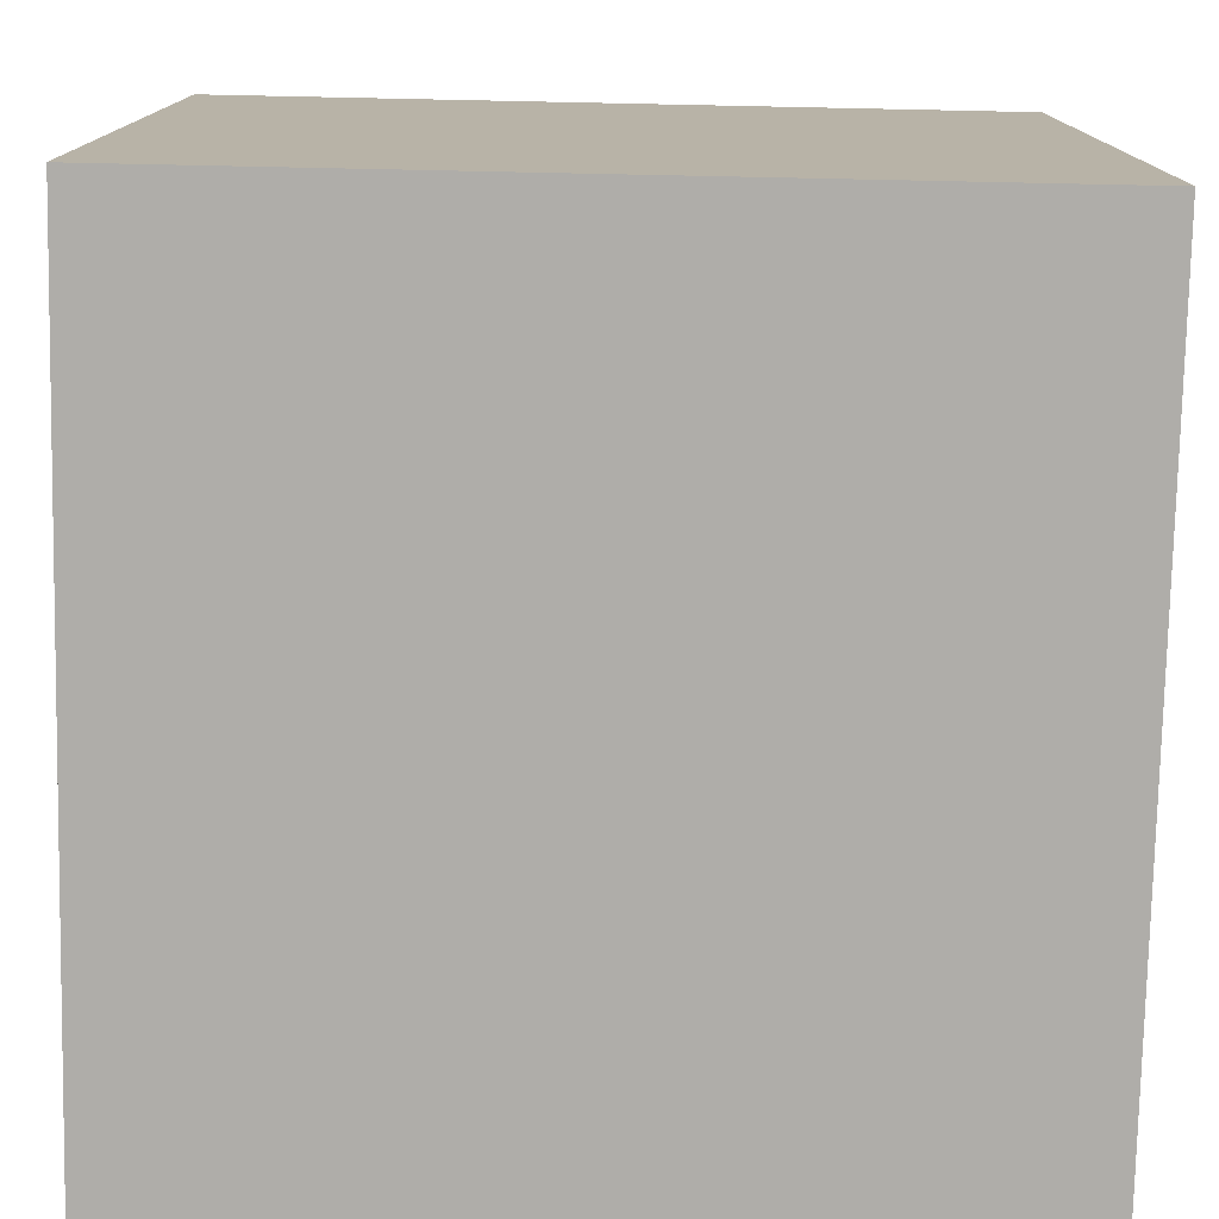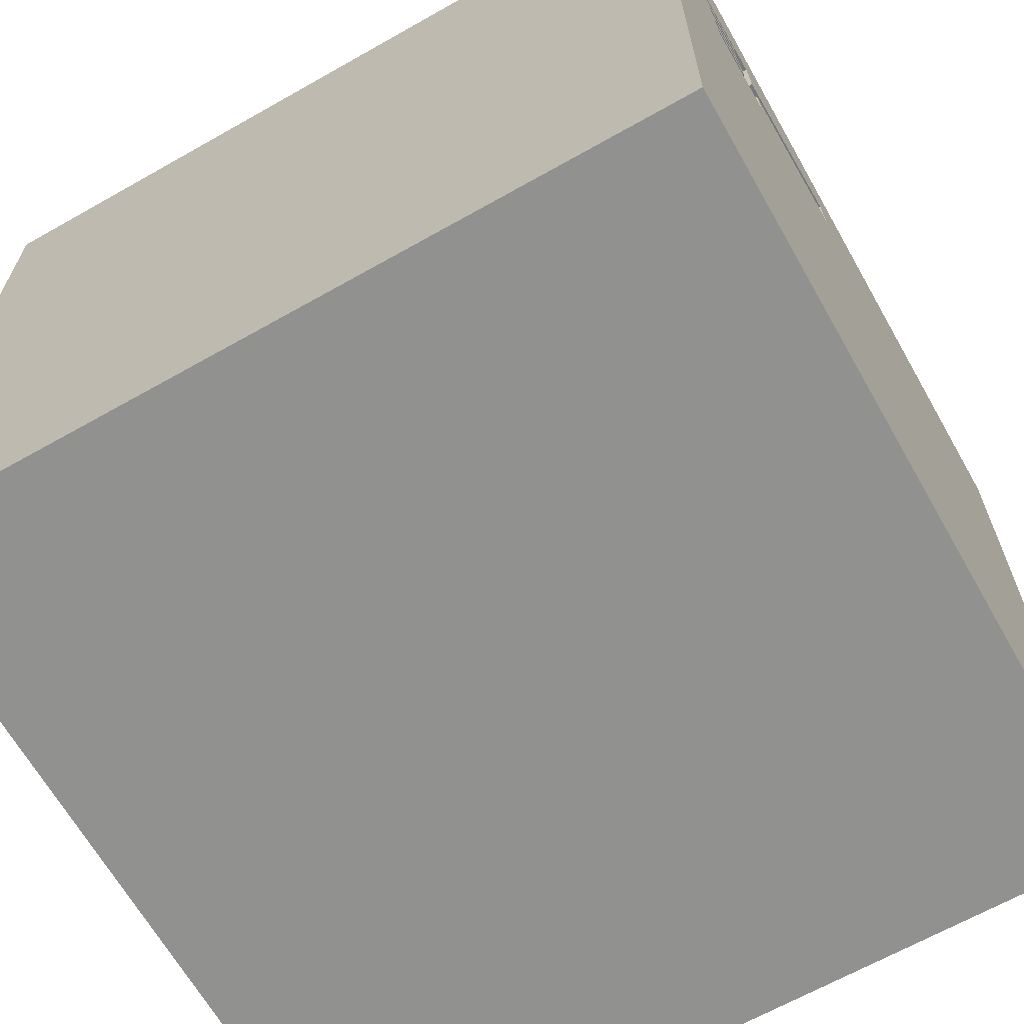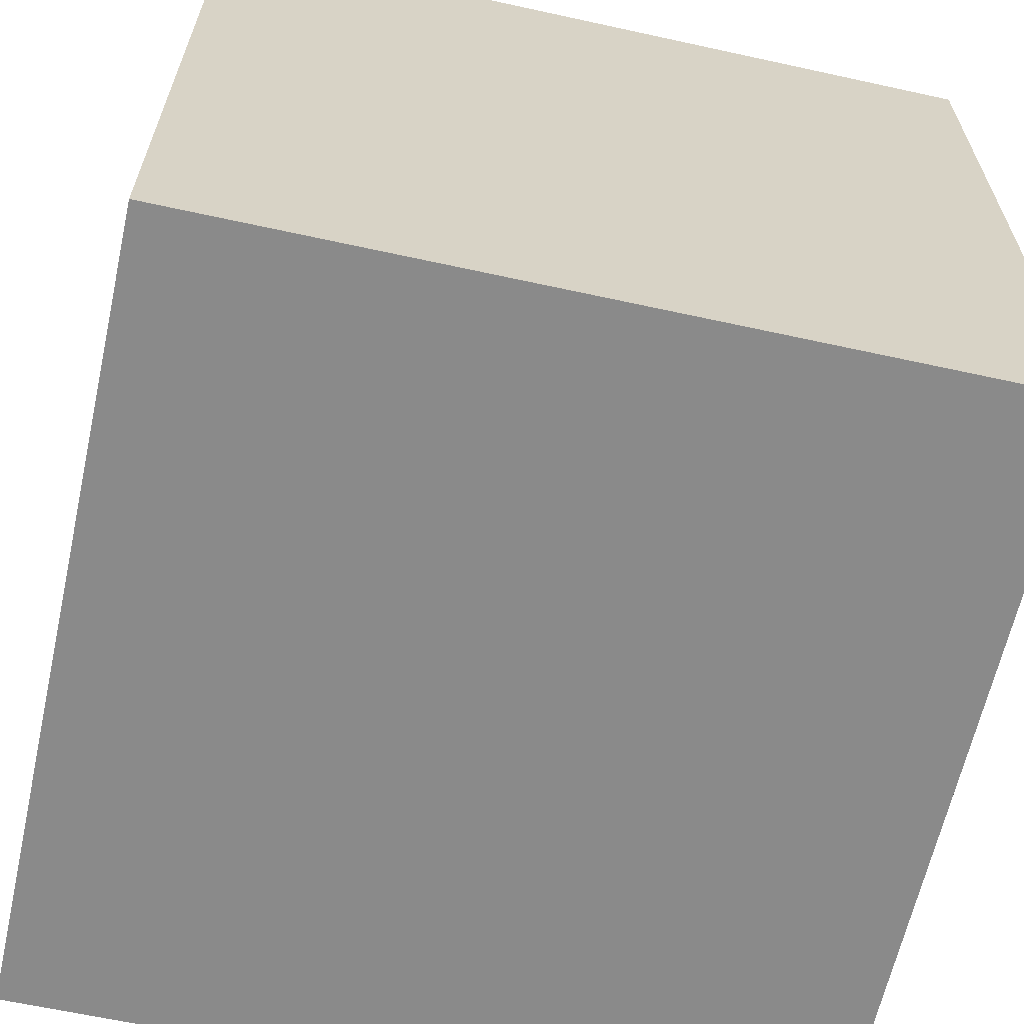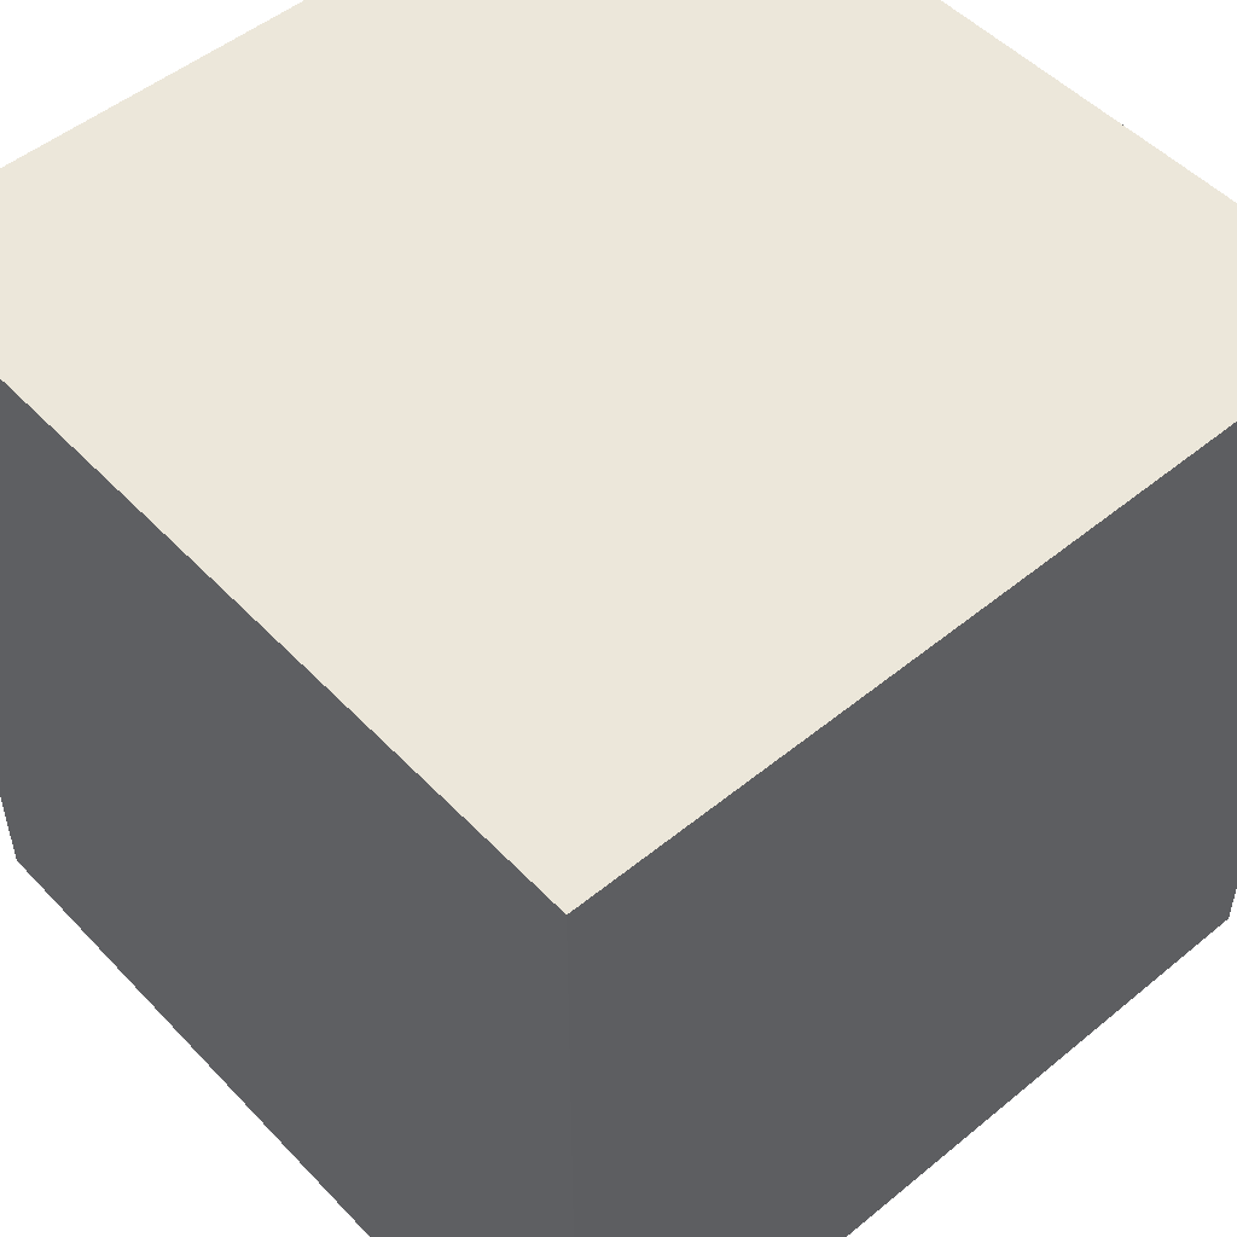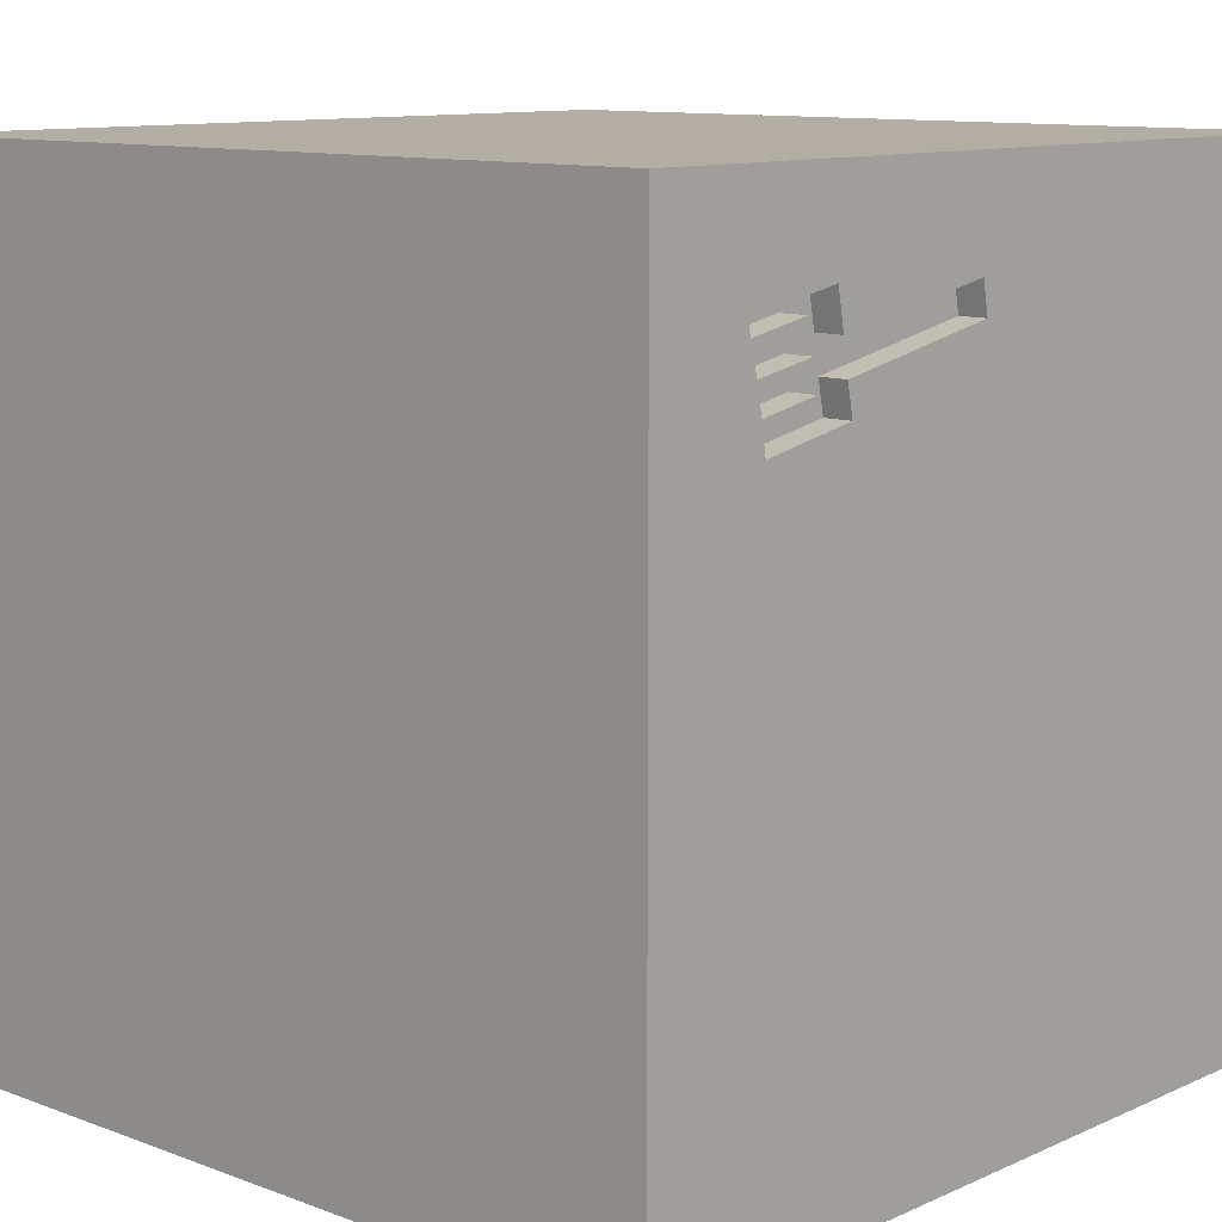
<metadata>
{"format":"obj","ext":"obj","renderer":"f3d","projection":"perspective","resolution":1024,"background":"white","views":[{"elev":-77.4,"azim":-91.2,"up":"+Z"},{"elev":-65.9,"azim":119.6,"up":"+Z"},{"elev":-63.5,"azim":-12.5,"up":"+Y"},{"elev":50.9,"azim":-41.7,"up":"+Z"},{"elev":10.9,"azim":132.5,"up":"+Z"}]}
</metadata>
<code>
o fork_122
v 1.122 1.5 1.109
v 1.122 1.4 1.109
v -1.087 -1.182 -1.5
v -0.625 0.07812 -1.5
v -0.8464 1.198 -1.5
v -1.042 1.211 1.5
v -0.7812 -1.5 -0.1823
v -0.6771 -1.5 1.224
v -0.8333 -1.5 -0.7292
v -0.8333 -1.5 -1.5
v -0.8333 -1.5 1.5
v -0.8333 0.625 -1.5
v -0.7812 1.5 0.5208
v -0.8333 1.5 0
v -0.8333 1.5 -1.5
v -0.599 1.5 -1.25
v -0.5729 1.5 -0.6445
v -0.9896 1.5 1.5
v -1.042 -1.25 1.5
v -0.638 -0.4687 -1.5
v -0.9115 -0.3646 1.5
v -0.651 0.625 1.5
v 0.4706 1.5 1.084
v 0.3646 -1.042 1.5
v 0.4167 0.5208 -1.5
v 0.4492 0.6641 1.5
v 0.1562 -0.1823 -1.5
v 0.4687 1.198 -1.5
v 0.1823 1.094 1.5
v 0.5729 -0.5208 -1.5
v 0.4427 -1.5 0.1562
v -0.01302 -1.5 1.276
v 0.1562 -1.5 -0.4688
v 0.1562 -1.5 0.625
v 0.4167 -1.5 -1.5
v 0.1562 -1.5 -1.198
v 0.4687 -1.5 1.5
v 0.4818 1.5 0.1823
v 0.3672 1.5 0.9828
v 0.1125 1.5 1.149
v 0.2083 1.5 -0.4687
v 0.4167 1.5 -1.5
v 0.2083 1.5 -1.198
v 0.2083 1.5 1.5
v 0.4167 -1.198 -1.5
v 1.086 1.5 0.9499
v 1.086 1.4 0.9499
v 1.057 1.5 0.7916
v 1.057 1.4 0.7916
v 0.7118 1.5 0.9179
v 0.7118 1.4 0.9179
v 0.9497 1.5 0.9234
v 0.8275 1.5 0.8448
v 0.8275 1.4 0.8448
v -0.3223 -1.165 -1.5
v -0.2083 0.4167 -1.5
v -0.1562 0.4427 1.5
v 0 -0 1.5
v -0.2083 1.042 -1.5
v -0.1823 -0.4818 1.5
v -0.1562 -1.5 0.1562
v -0.1562 -1.5 -1.5
v -0.1562 -1.5 1.5
v -0.2083 1.5 0.1562
v 0.09134 1.5 1.035
v -0.1562 1.5 0.625
v -0.1562 1.5 -1.5
v 1.198 -0.6771 1.5
v 1.042 0.4688 -1.5
v 1.211 0.5729 1.5
v 1.185 -0.1823 -1.5
v 1.224 -0.1562 1.5
v 1.198 1.12 -1.5
v 1.198 1.224 1.5
v 1.198 -1.5 -0.8594
v 1.068 -1.5 0.1823
v 1.224 -1.5 1.198
v 1.198 -1.5 0.625
v 0.9896 -1.5 -1.5
v 1.198 -1.5 -1.302
v 1.035 -1.5 -0.3776
v 1.042 -1.5 1.5
v 1.029 1.5 -0.5664
v 1.185 1.5 0.1823
v 1.25 1.5 1.198
v 0.9896 1.5 -1.5
v 1.042 1.5 -1.211
v 0.9896 1.5 1.5
v 1.25 1.5 0.7812
v 1.042 -1.211 1.5
v 0.7317 1.5 1.037
v 0.7317 1.4 1.037
v 0.8812 1.5 1.1
v 0.8812 1.4 1.1
v 0.8738 1.5 1.095
v 0.8738 1.4 1.095
v 0.836 1.5 0.8324
v 0.9435 1.5 0.8125
v -0.625 -0.8333 1.5
v -0.625 0.1562 1.5
v -0.7292 -1.5 0.4948
v -0.4687 -1.5 -1.237
v -0.5208 1.5 1.198
v -1.5 -0.9896 -1.5
v -1.5 -0.9896 1.5
v -1.5 0.1693 -1.152
v -1.5 0.599 0.4427
v -1.5 0.3385 1.055
v -1.5 0.4167 -0.4687
v -1.5 0.1562 -1.5
v -1.5 0.1562 1.5
v -1.5 -0.2083 -0.8854
v -1.5 -0.1562 0.4687
v -1.5 0 0
v -1.5 -0.2865 1.224
v -1.5 0 -0.4687
v -1.5 1.25 -1.042
v -1.5 1.211 0.2083
v -1.5 1.042 1.25
v -1.5 1.042 -0.4427
v -1.5 -0.612 -1.042
v -1.5 -0.625 0.2083
v -1.5 -0.4687 -0.4167
v -1.5 -0.6771 0.9115
v -1.5 -1.5 -0.8333
v -1.5 -1.5 0.4167
v -1.5 -1.5 -0.1562
v -1.5 -1.5 0.9896
v -1.5 -1.5 1.5
v -1.5 -1.5 -1.5
v -1.5 0.625 0
v -1.5 0.8333 -1.5
v -1.5 0.8333 1.5
v -1.5 1.5 -1.5
v -1.5 1.354 0.8333
v -1.5 1.5 -0.9896
v -1.5 1.5 0.1562
v -1.5 1.5 0.8333
v -1.5 1.5 1.5
v -1.5 1.5 -0.4167
v -1.5 -1.198 0.4427
v -1.5 -1.198 -0.1823
v -1.5 -1.198 1.146
v -1.5 -1.198 -0.625
v -1.5 -1.224 -1.198
v -1.5 -0.4167 -1.5
v -1.5 -0.4167 1.5
v -1.5 0.8333 -1.198
v -1.5 0.8854 0.8333
v 0.9617 1.5 0.8652
v 0.7478 1.5 1.124
v 0.625 0 -1.5
v 0.599 -0.1823 1.5
v 0.625 1.224 1.5
v 0.625 -1.5 -1.042
v 0.651 -1.5 1.198
v 0.625 -1.5 0.625
v 0.6889 1.5 0.8058
v 0.8477 1.5 0.9423
v 0.8477 1.4 0.9423
v 0.836 1.4 0.8324
v 1.354 -0.8333 -1.5
v 1.5 -1.5 -1.5
v 1.5 1.5 -1.5
v 1.5 1.5 1.5
v 1.112 1.5 1.057
v 1.5 -0.8333 0.4167
v 1.5 -0.7031 -0.1432
v 1.5 -0.8333 -1.5
v 1.5 -1.042 -1.25
v 1.5 -0.9896 1.5
v 1.5 0.4753 -0.638
v 1.5 0.4167 0.1562
v 1.5 0.651 1.243
v 1.5 0.4687 0.625
v 1.5 0.4688 -1.5
v 1.5 0.5729 -1.224
v 1.5 0.1562 1.5
v 1.5 -0.1823 0.625
v 1.5 0 -0.1562
v 1.5 -0.1562 -0.625
v 1.5 -0.1562 -1.5
v 1.5 -0.1823 -1.185
v 1.5 1.198 -1.042
v 1.5 1.055 0.2083
v 1.5 1.185 1.016
v 1.5 1.042 -1.5
v 1.5 1.198 -0.4167
v 1.5 -0.625 -0.8333
v 1.5 -0.625 0.8854
v 1.5 -1.5 -0.9896
v 1.5 -1.5 0.1562
v 1.5 -1.5 0.8333
v 1.5 -1.5 1.5
v 1.5 -1.5 -0.4167
v 1.5 0.8333 1.5
v 1.5 1.5 -1.042
v 1.5 1.5 0.1562
v 1.5 1.5 -0.4687
v 1.5 1.5 0.8333
v 1.5 -1.185 -0.651
v 1.5 -1.25 0.2083
v 1.5 -1.094 1.302
v 1.5 -1.198 0.8594
v 1.5 -0.2604 1.302
v 1.5 -0.4167 1.5
v 1.096 1.5 1.004
v -1.224 -0.6771 1.5
v -1.25 0.4167 -1.5
v -1.25 -0.2083 -1.5
v -1.276 -0.05208 1.5
v -1.276 -1.5 -1.029
v -1.211 -1.5 0.2604
v -1.25 -1.5 1.042
v -1.25 -1.5 -0.4167
v -1.146 0.5729 1.5
v -1.211 1.5 -1.042
v -1.302 1.5 0.1302
v -1.211 1.5 0.9505
v -1.198 1.5 -0.3125
v -1.302 0.9115 -1.5
v 1.047 1.5 0.7395
v 1.075 1.5 0.9003
v 1.075 1.4 0.9003
v 0.8545 1.5 0.9906
v 0.9979 1.5 1.078
v -0.3125 1.055 1.5
v -0.3646 -1.5 -0.5729
v -0.3646 -1.5 0.7812
v -0.4167 1.5 1.5
v -0.2604 -1.211 1.5
v 0.8854 -1.042 -1.5
v 0.8333 0.625 1.5
v 0.8854 1.5 0.625
v 0.7571 1.5 1.175
v 0.867 1.5 1.046
v 0.867 1.4 1.046
v 1.065 1.5 0.8461
v 1.096 1.4 1.004
v 0.8377 1.5 0.8881
v 0.8377 1.4 0.8881
v 0.8876 1.5 0.769
v 0.6889 1.4 0.8058
v 1.112 1.4 1.057
v 0.1125 1.4 1.149
v 0.09134 1.4 1.035
v 0.9375 1.5 0.7598
v 1.065 1.4 0.8461
v 0.8545 1.4 0.9906
v 1.092 1.5 0.9809
v 1.047 1.4 0.7395
v 0.7571 1.4 1.175
f 105 143 129
f 143 128 129
f 11 19 129
f 19 105 129
f 128 214 129
f 214 11 129
f 19 208 105
f 214 8 11
f 105 115 143
f 143 141 128
f 147 115 105
f 141 126 128
f 208 147 105
f 115 124 143
f 126 214 128
f 11 231 19
f 126 213 214
f 63 231 11
f 8 63 11
f 19 99 208
f 208 211 147
f 111 115 147
f 124 141 143
f 141 127 126
f 214 101 8
f 8 32 63
f 231 99 19
f 211 111 147
f 127 213 126
f 213 101 214
f 208 21 211
f 8 229 32
f 99 21 208
f 124 122 141
f 141 142 127
f 101 229 8
f 37 231 63
f 111 108 115
f 115 113 124
f 32 37 63
f 37 24 231
f 231 60 99
f 99 60 21
f 133 108 111
f 113 122 124
f 122 142 141
f 142 125 127
f 127 215 213
f 211 133 111
f 142 144 125
f 125 215 127
f 21 100 211
f 211 216 133
f 108 113 115
f 213 7 101
f 229 34 32
f 32 156 37
f 24 60 231
f 60 100 21
f 133 119 108
f 215 7 213
f 37 90 24
f 125 212 215
f 101 61 229
f 82 90 37
f 100 216 211
f 108 107 113
f 113 114 122
f 122 123 142
f 144 145 125
f 7 61 101
f 61 34 229
f 156 82 37
f 60 58 100
f 216 6 133
f 123 144 142
f 212 9 215
f 215 9 7
f 119 149 108
f 34 156 32
f 100 22 216
f 139 119 133
f 149 107 108
f 114 123 122
f 145 130 125
f 34 157 156
f 156 77 82
f 194 90 82
f 6 139 133
f 123 121 144
f 130 212 125
f 77 194 82
f 90 68 24
f 24 153 60
f 58 57 100
f 22 6 216
f 107 114 113
f 121 145 144
f 9 228 7
f 7 228 61
f 61 31 34
f 68 153 24
f 153 58 60
f 57 22 100
f 114 116 123
f 31 157 34
f 157 77 156
f 228 33 61
f 157 78 77
f 139 138 119
f 119 135 149
f 149 118 107
f 107 131 114
f 123 112 121
f 145 104 130
f 194 171 90
f 57 227 22
f 22 227 6
f 6 18 139
f 219 138 139
f 138 135 119
f 116 112 123
f 121 104 145
f 3 130 104
f 130 10 212
f 212 102 9
f 9 102 228
f 31 76 157
f 77 193 194
f 204 203 194
f 203 171 194
f 219 139 18
f 114 109 116
f 3 10 130
f 33 31 61
f 76 78 157
f 204 194 193
f 58 26 57
f 135 118 149
f 131 109 114
f 171 68 90
f 153 26 58
f 107 118 131
f 10 102 212
f 78 193 77
f 190 203 204
f 68 72 153
f 138 118 135
f 228 36 33
f 33 81 31
f 227 18 6
f 13 219 103
f 131 120 109
f 116 106 112
f 112 106 121
f 121 146 104
f 210 3 104
f 102 36 228
f 205 171 203
f 171 206 68
f 57 29 227
f 227 230 18
f 103 219 18
f 118 120 131
f 109 106 116
f 210 104 146
f 20 3 210
f 55 10 3
f 31 81 76
f 202 204 193
f 167 190 204
f 190 205 203
f 205 206 171
f 206 72 68
f 72 26 153
f 26 29 57
f 103 18 230
f 218 219 13
f 218 138 219
f 138 137 118
f 20 55 3
f 76 193 78
f 167 204 202
f 179 190 167
f 72 70 26
f 66 13 103
f 218 137 138
f 106 146 121
f 10 62 102
f 33 155 81
f 76 192 193
f 179 205 190
f 70 233 26
f 29 230 227
f 66 103 65
f 64 13 66
f 14 218 13
f 106 110 146
f 4 20 210
f 55 62 10
f 62 36 102
f 36 155 33
f 202 193 192
f 206 178 72
f 29 44 230
f 40 103 230
f 64 14 13
f 120 106 109
f 210 146 110
f 27 20 4
f 27 55 20
f 168 167 202
f 168 179 167
f 205 178 206
f 40 230 44
f 65 103 40
f 120 148 106
f 180 179 168
f 233 154 26
f 26 154 29
f 14 220 218
f 137 120 118
f 155 75 81
f 179 174 205
f 178 70 72
f 17 14 64
f 220 137 218
f 137 140 120
f 209 210 110
f 56 27 4
f 81 192 76
f 173 179 180
f 174 178 205
f 233 74 154
f 38 64 66
f 41 17 64
f 17 220 14
f 220 140 137
f 117 148 120
f 4 210 209
f 25 27 56
f 30 55 27
f 45 62 55
f 62 35 36
f 81 195 192
f 201 202 192
f 172 173 180
f 173 175 179
f 175 174 179
f 70 74 233
f 154 44 29
f 38 66 65
f 41 64 38
f 106 132 110
f 12 4 209
f 30 45 55
f 45 35 62
f 35 155 36
f 201 192 195
f 168 202 201
f 178 196 70
f 39 158 65
f 140 117 120
f 148 132 106
f 209 110 132
f 56 4 12
f 181 180 168
f 174 196 178
f 38 65 158
f 217 220 17
f 217 140 220
f 140 136 117
f 221 209 132
f 59 56 12
f 25 152 27
f 152 30 27
f 75 195 81
f 172 180 181
f 185 175 173
f 154 88 44
f 235 40 44
f 50 158 39
f 234 38 158
f 83 41 38
f 217 136 140
f 12 209 221
f 25 56 59
f 69 152 25
f 232 45 30
f 232 35 45
f 35 79 155
f 155 80 75
f 75 191 195
f 189 168 201
f 172 185 173
f 74 88 154
f 235 44 88
f 151 40 235
f 23 40 151
f 151 91 23
f 87 41 83
f 43 17 41
f 5 12 221
f 28 25 59
f 28 69 25
f 232 79 35
f 79 80 155
f 201 195 191
f 181 168 189
f 188 185 172
f 186 174 175
f 242 234 158
f 84 38 234
f 87 43 41
f 117 132 148
f 59 12 5
f 73 69 28
f 71 30 152
f 183 181 189
f 184 188 172
f 185 186 175
f 196 74 70
f 234 242 247
f 83 38 84
f 16 217 17
f 69 71 152
f 80 191 75
f 172 181 183
f 184 172 177
f 186 196 174
f 234 247 222
f 89 234 222
f 89 222 48
f 48 98 150
f 150 89 48
f 43 16 17
f 71 232 30
f 170 201 191
f 170 189 201
f 177 172 183
f 85 46 250
f 85 250 207
f 1 235 85
f 207 226 166
f 85 207 166
f 166 1 85
f 89 150 238
f 46 89 238
f 46 238 223
f 223 52 46
f 84 234 89
f 240 150 98
f 53 240 98
f 98 97 53
f 136 134 117
f 117 134 132
f 134 221 132
f 134 5 221
f 183 189 170
f 196 165 74
f 74 165 88
f 85 235 88
f 89 46 85
f 46 52 225
f 236 93 226
f 226 207 236
f 217 134 136
f 163 79 232
f 79 163 80
f 80 163 191
f 186 165 196
f 85 88 165
f 236 95 93
f 86 43 87
f 67 16 43
f 15 217 16
f 15 5 134
f 15 59 5
f 42 28 59
f 86 73 28
f 71 162 232
f 162 163 232
f 170 191 163
f 199 188 184
f 199 185 188
f 200 186 185
f 200 89 85
f 225 52 159
f 200 84 89
f 199 83 84
f 197 87 83
f 164 86 87
f 86 42 43
f 42 67 43
f 67 15 16
f 15 134 217
f 67 59 15
f 42 59 67
f 86 28 42
f 164 73 86
f 187 69 73
f 176 71 69
f 169 162 71
f 169 163 162
f 169 183 170
f 176 177 183
f 187 184 177
f 164 197 184
f 197 199 184
f 199 198 185
f 198 200 185
f 200 165 186
f 200 85 165
f 198 84 200
f 199 84 198
f 197 83 199
f 164 87 197
f 164 187 73
f 187 176 69
f 176 182 71
f 182 169 71
f 169 170 163
f 182 183 169
f 176 183 182
f 187 177 176
f 164 184 187
f 244 94 2
f 94 244 226
f 226 93 94
f 244 2 166
f 2 94 252
f 244 166 226
f 1 166 2
f 2 252 1
f 96 252 94
f 93 95 96
f 96 94 93
f 1 252 235
f 252 96 92
f 252 92 151
f 151 235 252
f 237 92 96
f 95 236 237
f 237 96 95
f 91 151 92
f 237 249 92
f 92 245 23
f 23 91 92
f 249 237 47
f 249 160 92
f 239 237 236
f 236 207 239
f 245 40 23
f 246 245 92
f 249 47 225
f 239 47 237
f 160 249 159
f 51 92 160
f 239 207 250
f 245 246 40
f 92 51 246
f 46 225 47
f 225 159 249
f 250 46 47
f 47 239 250
f 160 159 52
f 51 160 241
f 65 40 246
f 246 51 39
f 39 65 246
f 52 223 224
f 224 160 52
f 241 54 51
f 160 248 241
f 39 51 50
f 248 160 224
f 223 238 224
f 54 241 53
f 51 54 243
f 241 248 150
f 150 240 241
f 158 50 51
f 51 243 158
f 248 224 238
f 240 53 241
f 53 97 54
f 54 161 243
f 248 238 150
f 161 54 97
f 251 243 161
f 243 251 242
f 242 158 243
f 161 97 98
f 251 161 49
f 251 222 247
f 251 247 242
f 98 48 49
f 49 161 98
f 251 49 222
f 48 222 49

</code>
